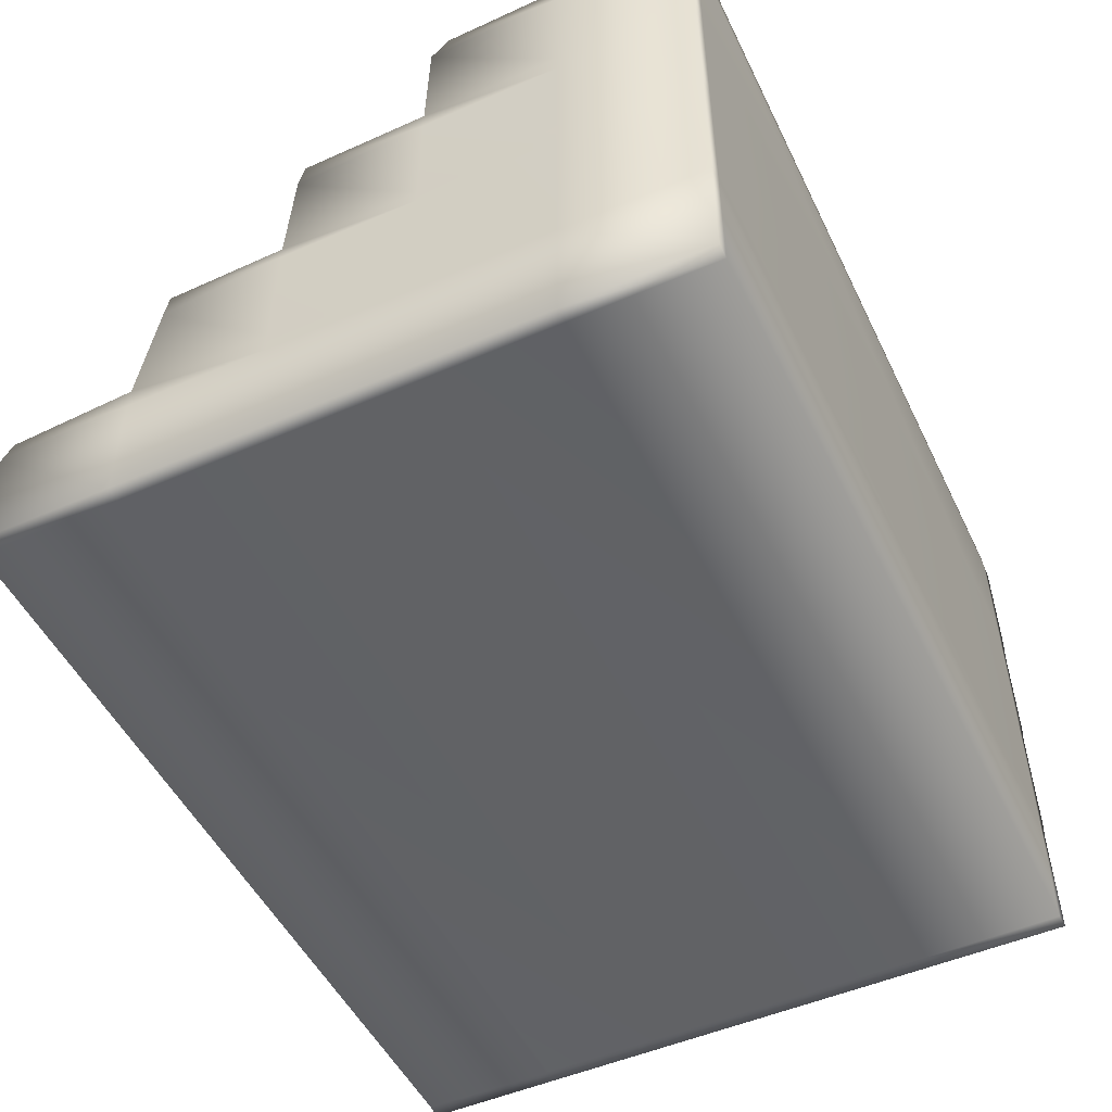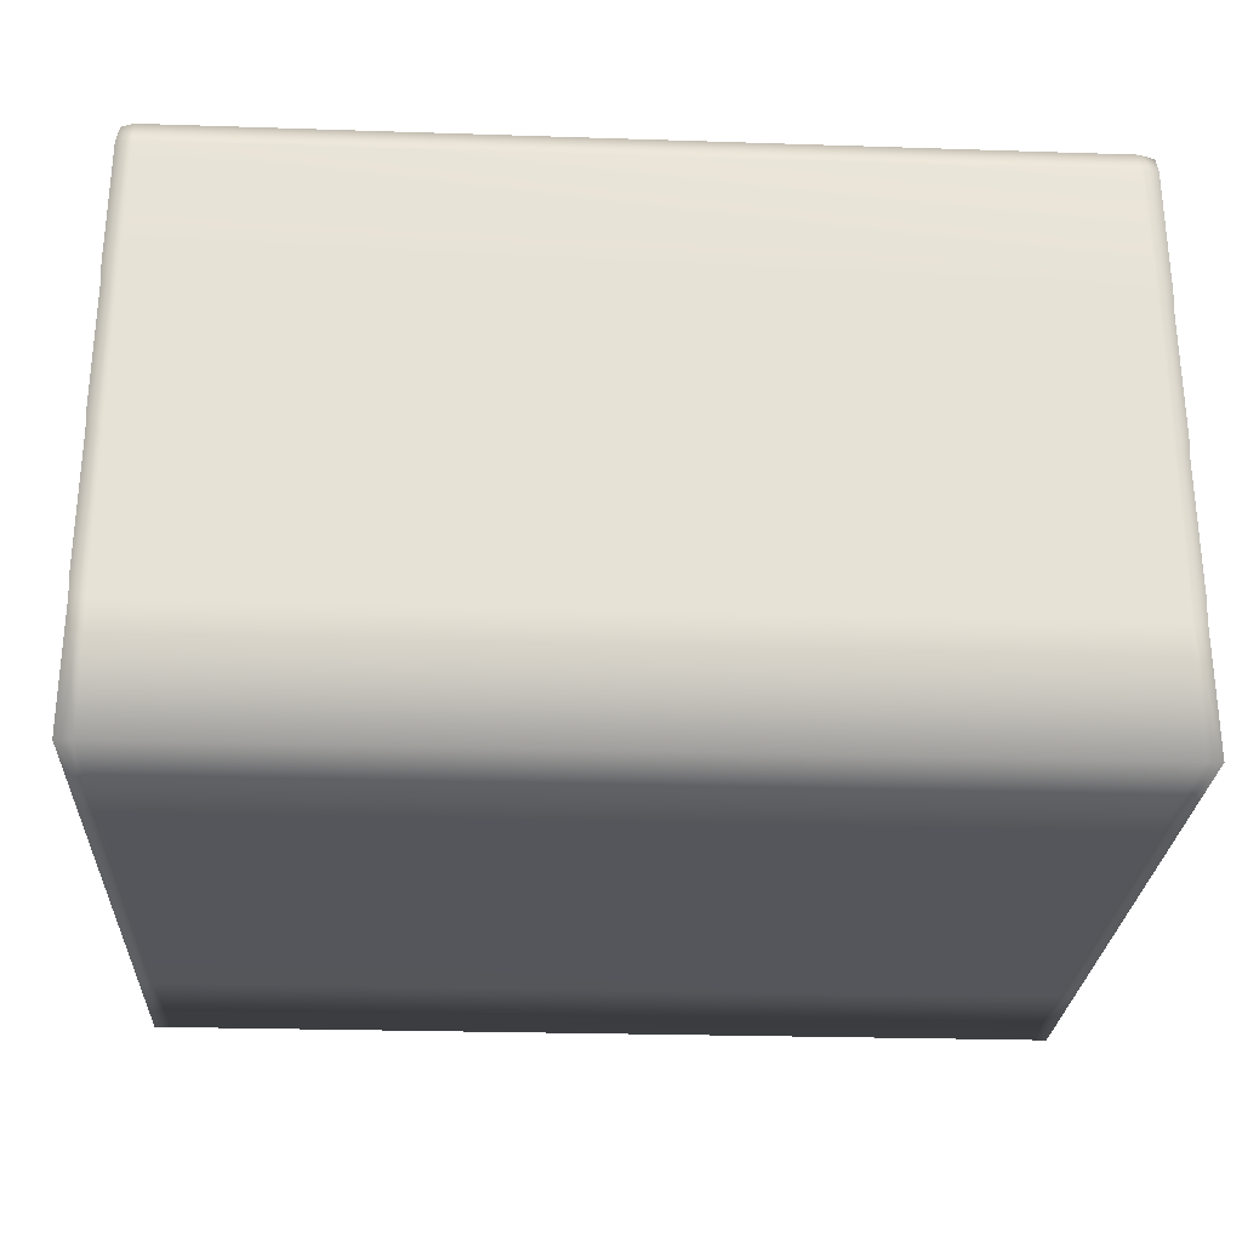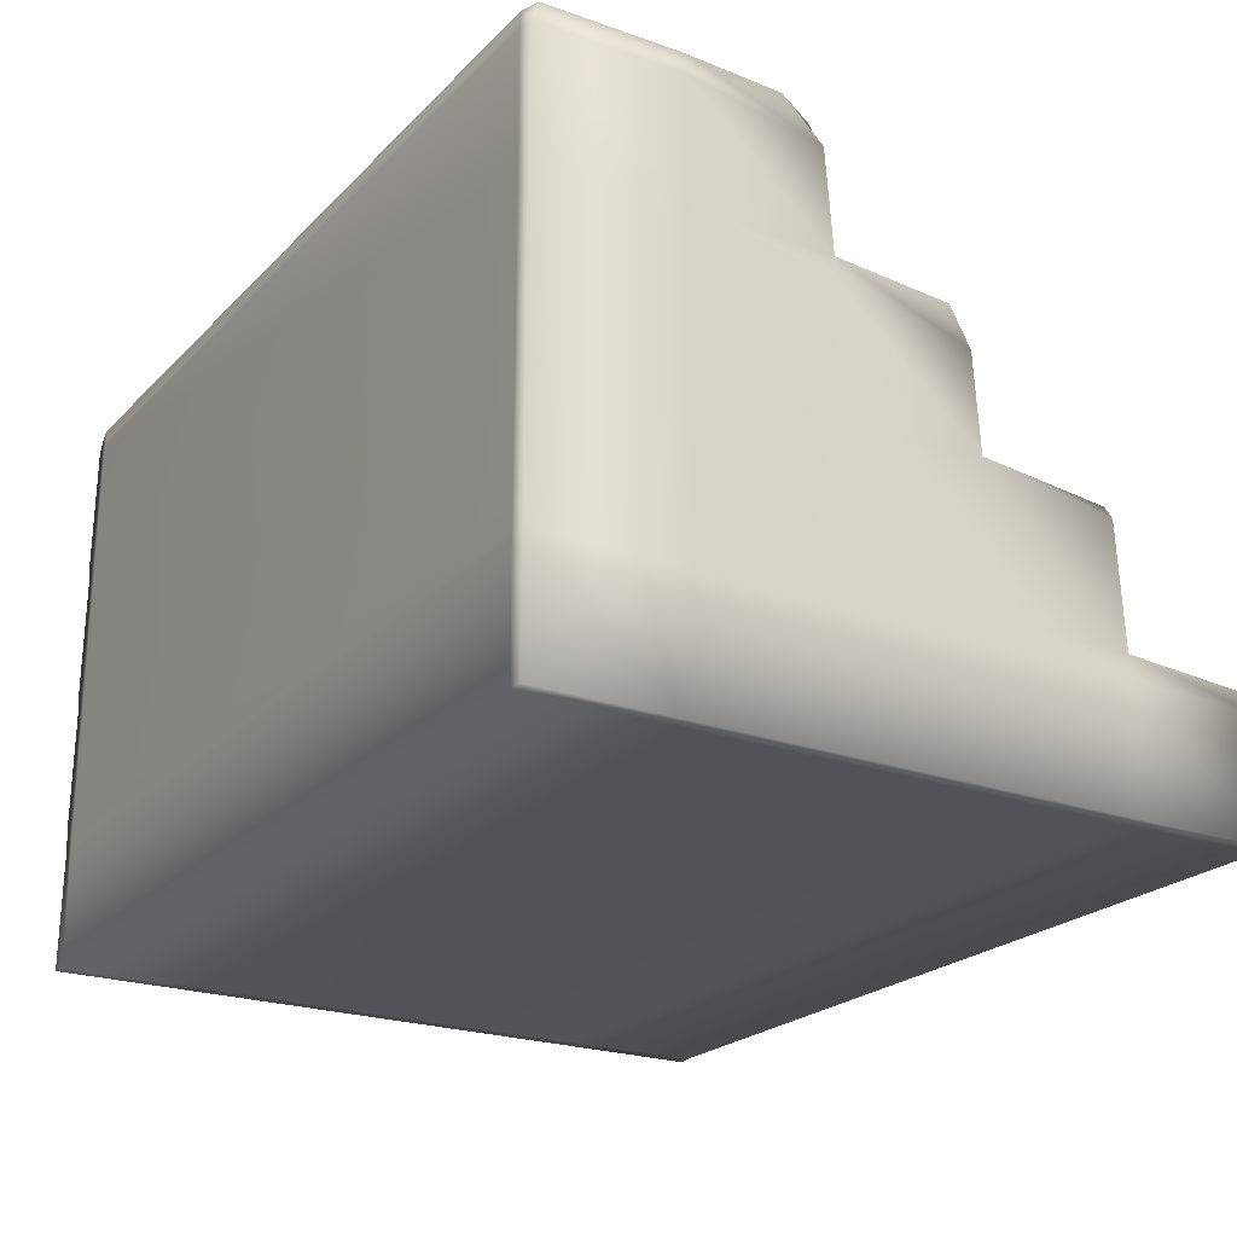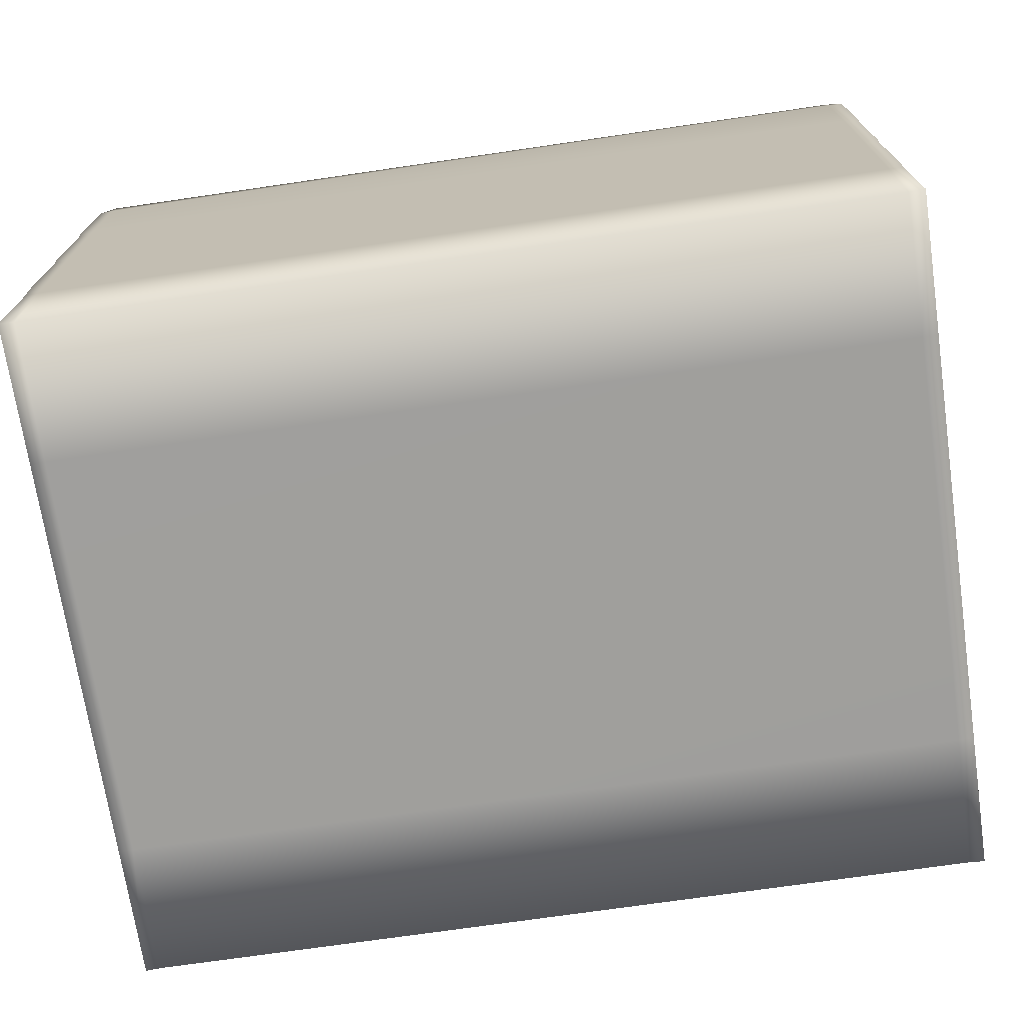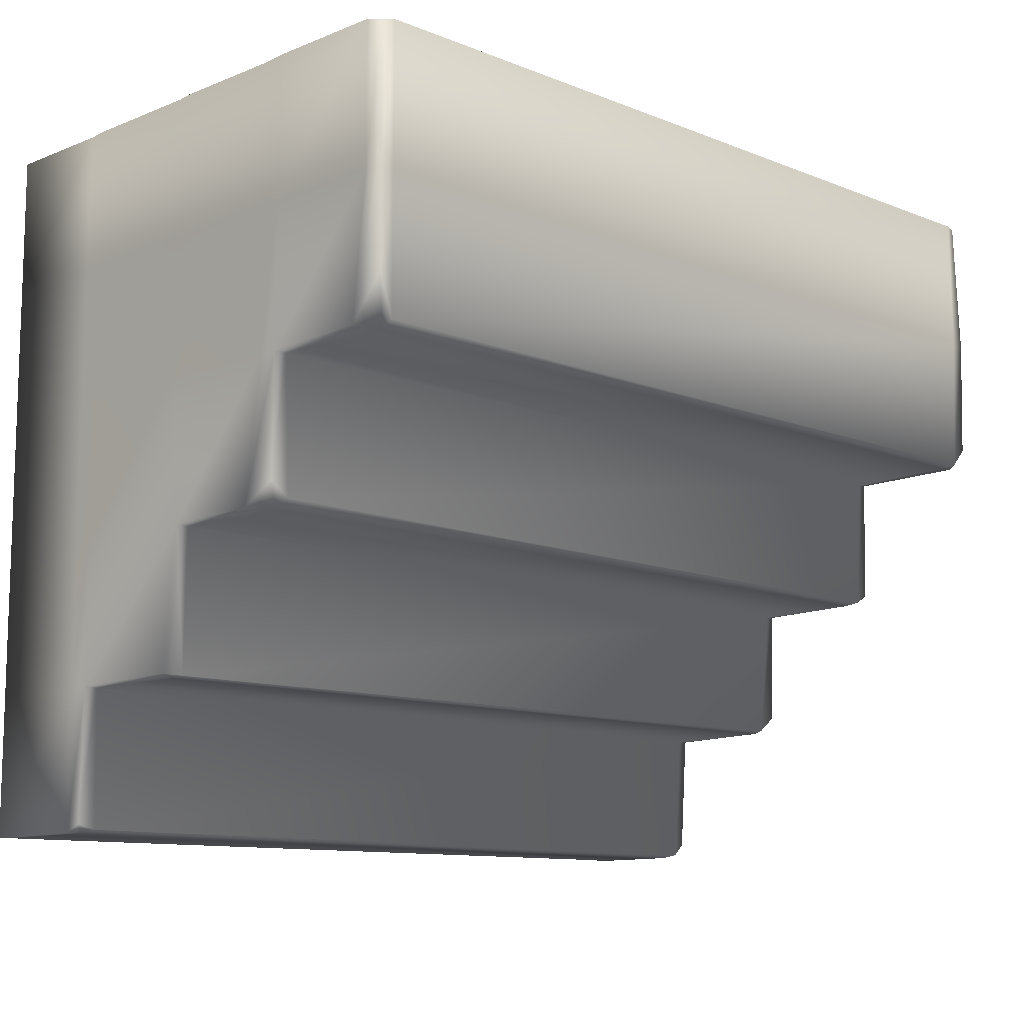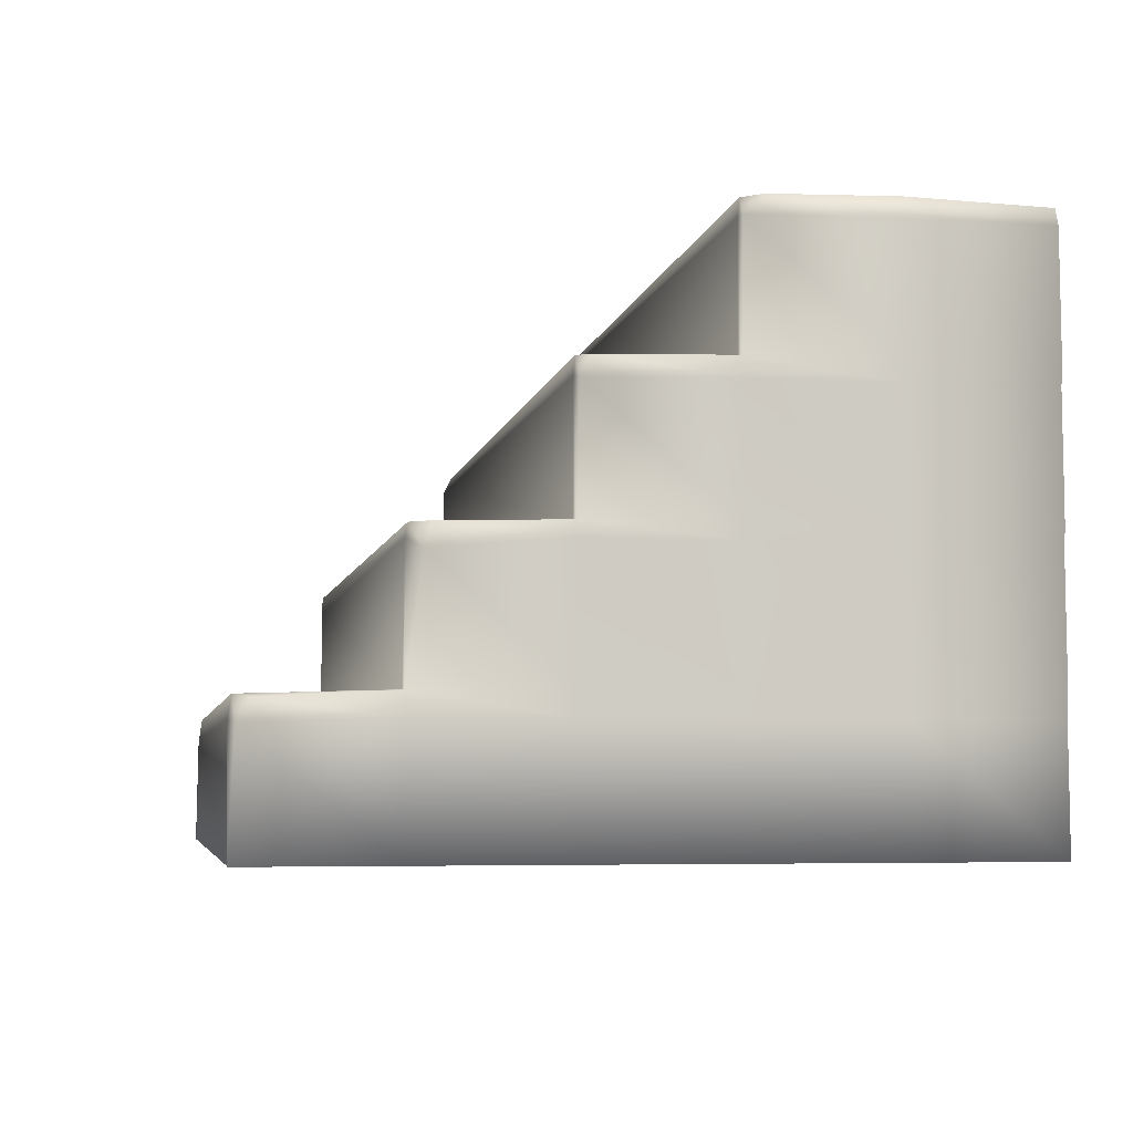
<metadata>
{"format":"obj","ext":"obj","renderer":"f3d","projection":"perspective","resolution":1024,"background":"white","views":[{"elev":-50.6,"azim":-64.5,"up":"+Y"},{"elev":-26.2,"azim":-2.8,"up":"+Y"},{"elev":-22.7,"azim":58.2,"up":"+Y"},{"elev":-71.2,"azim":8.4,"up":"+Y"},{"elev":-10.8,"azim":135.3,"up":"+Z"},{"elev":-5.0,"azim":-100.2,"up":"+Y"}]}
</metadata>
<code>
o Mesh
v -12.5 -8.002 -10
v -12.5 -8.002 -6
v -12.5 -4.002 -6
v -12.44 -4.17 -9.539
v 12.5 -8.002 -10
v 12.5 -8.002 -6
v 12.5 -4.002 -6
v 12.43 -4.205 -9.729
v 12.5 -8.002 -2
v 12.5 -4.002 -2
v -12.5 -4.002 -2
v -12.5 -8.002 -2
v 12.09 -0.1218 -5.987
v -12.48 -0.08748 -5.416
v -12.5 -0.001724 -2
v 12.5 -8.002 2
v 12.5 -4.002 2
v -12.5 -4.002 2
v -12.5 -8.002 2
v -12.5 -0.001724 2
v 12.5 -0.001724 2
v 12.5 3.998 2
v 12.4 3.82 -1.356
v -12.5 3.91 -1.678
v -12.5 3.998 2
v 12.5 -8.002 6
v 12.5 -4.002 6
v -12.5 -4.002 6
v -12.5 -8.002 6
v -12.5 -0.001724 6
v 12.5 -0.001724 6
v -12.5 3.998 6
v 12.5 3.998 6
v 12.5 7.998 6
v 12.42 7.952 3.284
v -12.47 7.928 2.577
v -12.5 7.998 6
v 12.5 -8.002 10
v 12.5 -4.002 10
v -12.5 -4.002 10
v -12.5 -8.002 10
v -12.5 -0.001724 10
v 12.5 -0.001724 10
v -12.5 3.998 10
v 12.5 3.998 10
v -12.4 7.899 9.928
v 12.47 7.973 9.76
v -12.15 -3.977 -6.024
v -11.86 -0.06955 -5.89
v -12.17 0.02962 -2.031
v -12.03 3.949 -1.951
v -12.16 4.028 1.971
v -12 7.923 2.075
v -12.08 8.002 6
v -12.06 7.977 9.979
v -12.08 3.998 10
v -12.08 -0.001724 10
v -12.08 -4.002 10
v -12.06 -7.983 9.982
v -12.08 -8.002 6
v -12.08 -8.002 2
v -12.08 -8.002 -2
v -12.08 -8.002 -6
v -12.06 -7.984 -9.982
v -11.99 -4.09 -9.912
v 12.05 -7.984 -9.982
v 11.94 -4.135 -9.866
v 12.13 -3.981 -6.02
v 12.14 0.02357 -2.026
v 11.91 3.924 -1.773
v 12.14 4.025 1.974
v 11.9 7.818 2.18
v 12.07 7.999 6
v 12.03 7.952 9.953
v 12.07 3.998 10
v 12.07 -0.001724 10
v 12.07 -4.002 10
v 12.05 -7.983 9.982
v 12.07 -8.002 6
v 12.07 -8.002 2
v 12.07 -8.002 -2
v 12.07 -8.002 -6
v 12.5 3.451 2
v 12.4 2.758 -1.93
v 11.94 3.451 -2.001
v -12.05 3.456 -2.006
v -12.4 3.366 -1.915
v -12.5 3.452 1.999
v -12.5 3.45 6
v -12.48 3.45 9.979
v -12.08 3.45 10
v 12.07 3.45 10
v 12.48 3.45 9.98
v 12.5 3.45 6
v 12.5 7.462 6
v 12.4 6.918 2.12
v 11.91 7.461 1.999
v -12.02 7.439 2.021
v -12.45 7.415 2.046
v -12.5 7.462 6
v -12.48 7.441 9.977
v -12.06 7.457 10
v 12.03 7.453 10
v 12.48 7.442 9.978
v -11.96 -0.4445 -5.965
v 11.94 -0.6393 -6.002
v 12.41 -0.5717 -5.925
v 12.5 -0.001724 -2
v 12.51 -0.4093 2
v 12.5 -0.4093 6
v 12.48 -0.4094 9.98
v 12.07 -0.4093 10
v -12.08 -0.4093 10
v -12.48 -0.4094 9.979
v -12.5 -0.4093 6
v -12.5 -0.4093 2
v -12.51 -0.4067 -2.003
v -12.45 -0.7275 -5.572
v -12.47 -4.756 -9.837
v -11.99 -4.663 -9.998
v 11.95 -4.709 -9.949
v 12.46 -4.678 -9.948
v 12.51 -4.642 -6.001
v 12.51 -4.643 -2
v 12.51 -4.643 2
v 12.51 -4.643 6
v 12.48 -4.64 9.98
v 12.07 -4.64 10
v -12.07 -4.64 10
v -12.48 -4.64 9.979
v -12.5 -4.643 6
v -12.5 -4.643 2
v -12.51 -4.643 -2
v -12.51 -4.641 -6.003
g Default
f 134 3 4 119
f 63 2 1 64
f 65 4 3 48
f 120 64 1 119
f 122 8 7 123
f 62 12 2 63
f 123 7 10 124
f 133 11 3 134
f 107 13 108
f 106 68 48 105
f 117 15 14 118
f 49 14 15 50
f 61 19 12 62
f 124 10 17 125
f 132 18 11 133
f 116 20 15 117
f 108 21 109
f 84 23 22 83
f 86 50 15 87
f 87 15 20 88
f 51 24 25 52
f 60 29 19 61
f 125 17 27 126
f 131 28 18 132
f 115 30 20 116
f 109 21 31 110
f 88 20 30 89
f 94 31 21 83
f 96 35 34 95
f 98 52 25 99
f 99 25 32 100
f 53 36 37 54
f 59 41 29 60
f 126 27 39 127
f 130 40 28 131
f 114 42 30 115
f 110 31 43 111
f 89 30 42 90
f 93 43 31 94
f 54 37 46 55
f 100 32 44 101
f 104 45 33 95
f 129 58 40 130
f 113 57 42 114
f 90 42 57 91
f 101 44 56 102
f 118 14 49 105
f 13 49 50 69
f 85 69 50 86
f 70 51 52 71
f 97 71 52 98
f 72 53 54 73
f 73 54 55 74
f 102 56 75 103
f 91 57 76 92
f 112 76 57 113
f 128 77 58 129
f 78 59 60 79
f 79 60 61 80
f 80 61 62 81
f 81 62 63 82
f 82 63 64 66
f 121 67 8 122
f 67 65 48 68
f 120 65 67 121
f 68 7 8 67
f 106 13 107
f 69 108 13
f 84 108 69 85
f 71 22 23 70
f 96 22 71 97
f 73 34 35 72
f 74 47 34 73
f 103 75 45 104
f 92 76 43 93
f 111 43 76 112
f 127 39 77 128
f 79 26 38 78
f 80 16 26 79
f 81 9 16 80
f 82 6 9 81
f 66 5 6 82
f 83 21 108 84
f 85 70 23 84
f 86 51 70 85
f 87 24 51 86
f 88 25 24 87
f 89 32 25 88
f 90 44 32 89
f 91 56 44 90
f 92 75 56 91
f 93 45 75 92
f 94 33 45 93
f 83 22 33 94
f 95 33 22 96
f 97 72 35 96
f 98 53 72 97
f 99 36 53 98
f 100 37 36 99
f 101 46 37 100
f 102 55 46 101
f 103 74 55 102
f 104 47 74 103
f 95 34 47 104
f 105 49 13 106
f 107 7 68 106
f 108 10 7 107
f 109 17 10 108
f 110 27 17 109
f 111 39 27 110
f 112 77 39 111
f 113 58 77 112
f 114 40 58 113
f 115 28 40 114
f 116 18 28 115
f 117 11 18 116
f 118 3 11 117
f 105 48 3 118
f 119 4 65 120
f 121 66 64 120
f 122 5 66 121
f 123 6 5 122
f 124 9 6 123
f 125 16 9 124
f 126 26 16 125
f 127 38 26 126
f 128 78 38 127
f 129 59 78 128
f 130 41 59 129
f 131 29 41 130
f 132 19 29 131
f 133 12 19 132
f 134 2 12 133
f 119 1 2 134

</code>
